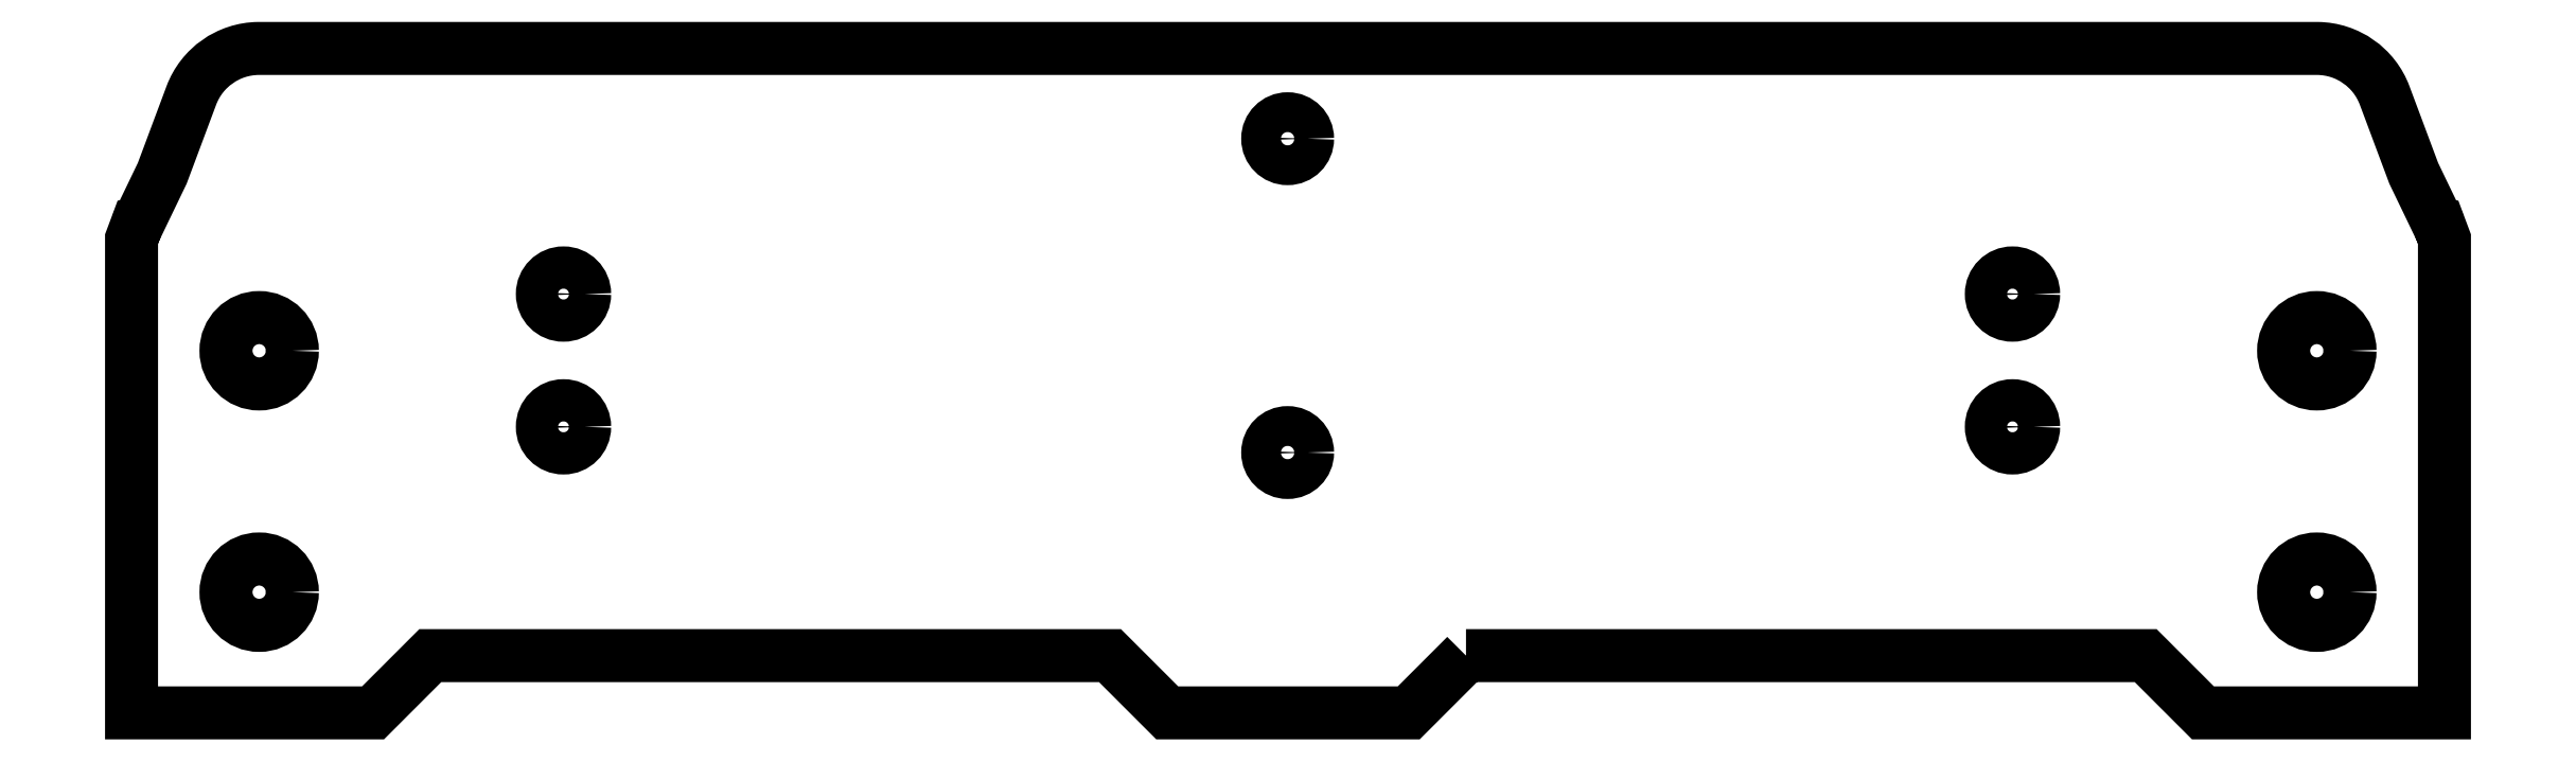
<metadata>
{"format":"dxf","ext":"dxf","renderer":"ezdxf+matplotlib","layout":"modelspace","background":"white","min_lineweight":24,"dpi":150}
</metadata>
<code>
0
SECTION
2
ENTITIES
0
CIRCLE
8
0
10
-210.7
20
-174.9
30
0
40
2.75
210
0
220
0
230
1
0
CIRCLE
8
0
10
-40.26
20
-154.9
30
0
40
2.75
210
0
220
0
230
1
0
CIRCLE
8
0
10
-210.7
20
-154.9
30
0
40
2.75
210
0
220
0
230
1
0
CIRCLE
8
0
10
-40.26
20
-174.9
30
0
40
2.75
210
0
220
0
230
1
0
CIRCLE
8
0
10
-125.5
20
-163.4
30
0
40
1.65
210
0
220
-0
230
1
0
CIRCLE
8
0
10
-125.5
20
-137.4
30
0
40
1.65
210
0
220
-0
230
1
0
CIRCLE
8
0
10
-185.5
20
-161.2
30
0
40
1.75
210
0
220
0
230
1
0
CIRCLE
8
0
10
-65.47
20
-150.2
30
0
40
1.75
210
0
220
0
230
1
0
CIRCLE
8
0
10
-185.5
20
-150.2
30
0
40
1.75
210
0
220
0
230
1
0
CIRCLE
8
0
10
-65.47
20
-161.2
30
0
40
1.75
210
0
220
0
230
1
0
LWPOLYLINE
8
0
90
22
70
1
43
0
10
-110.7
20
-180.2
10
-115.5
20
-184.9
10
-135.5
20
-184.9
10
-140.2
20
-180.2
10
-196.5
20
-180.2
10
-201.3
20
-184.9
10
-221.3
20
-184.9
10
-221.3
20
-145.7
10
-220.9
20
-144.7
10
-220.9
20
-144.7
10
-218.7
20
-140.2
10
-216.3
20
-133.8
42
-0.3096
10
-210.8
20
-129.9
10
-40.19
20
-129.9
42
-0.3096
10
-34.64
20
-133.8
10
-32.23
20
-140.2
10
-30.09
20
-144.7
10
-30.06
20
-144.7
10
-29.69
20
-145.7
10
-29.69
20
-184.9
10
-49.69
20
-184.9
10
-54.43
20
-180.2
0
ENDSEC
0
EOF

</code>
